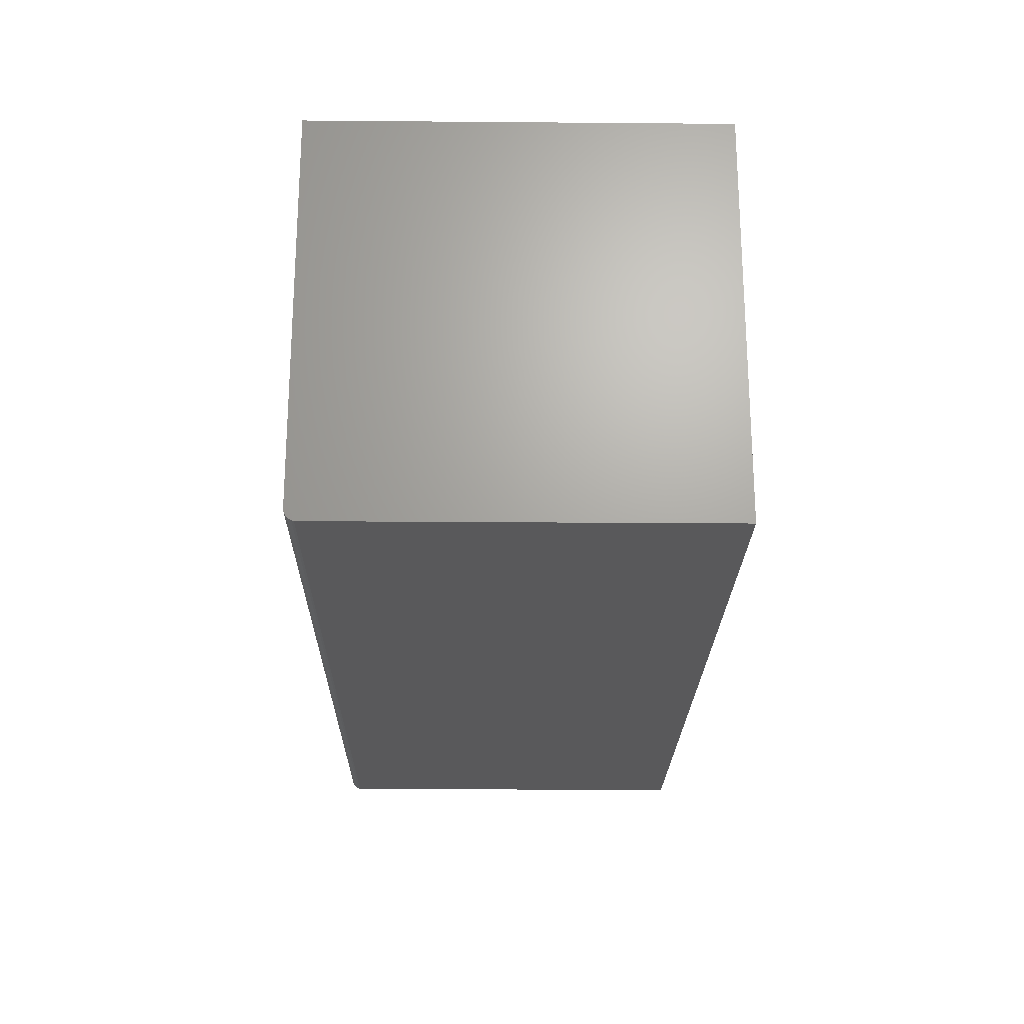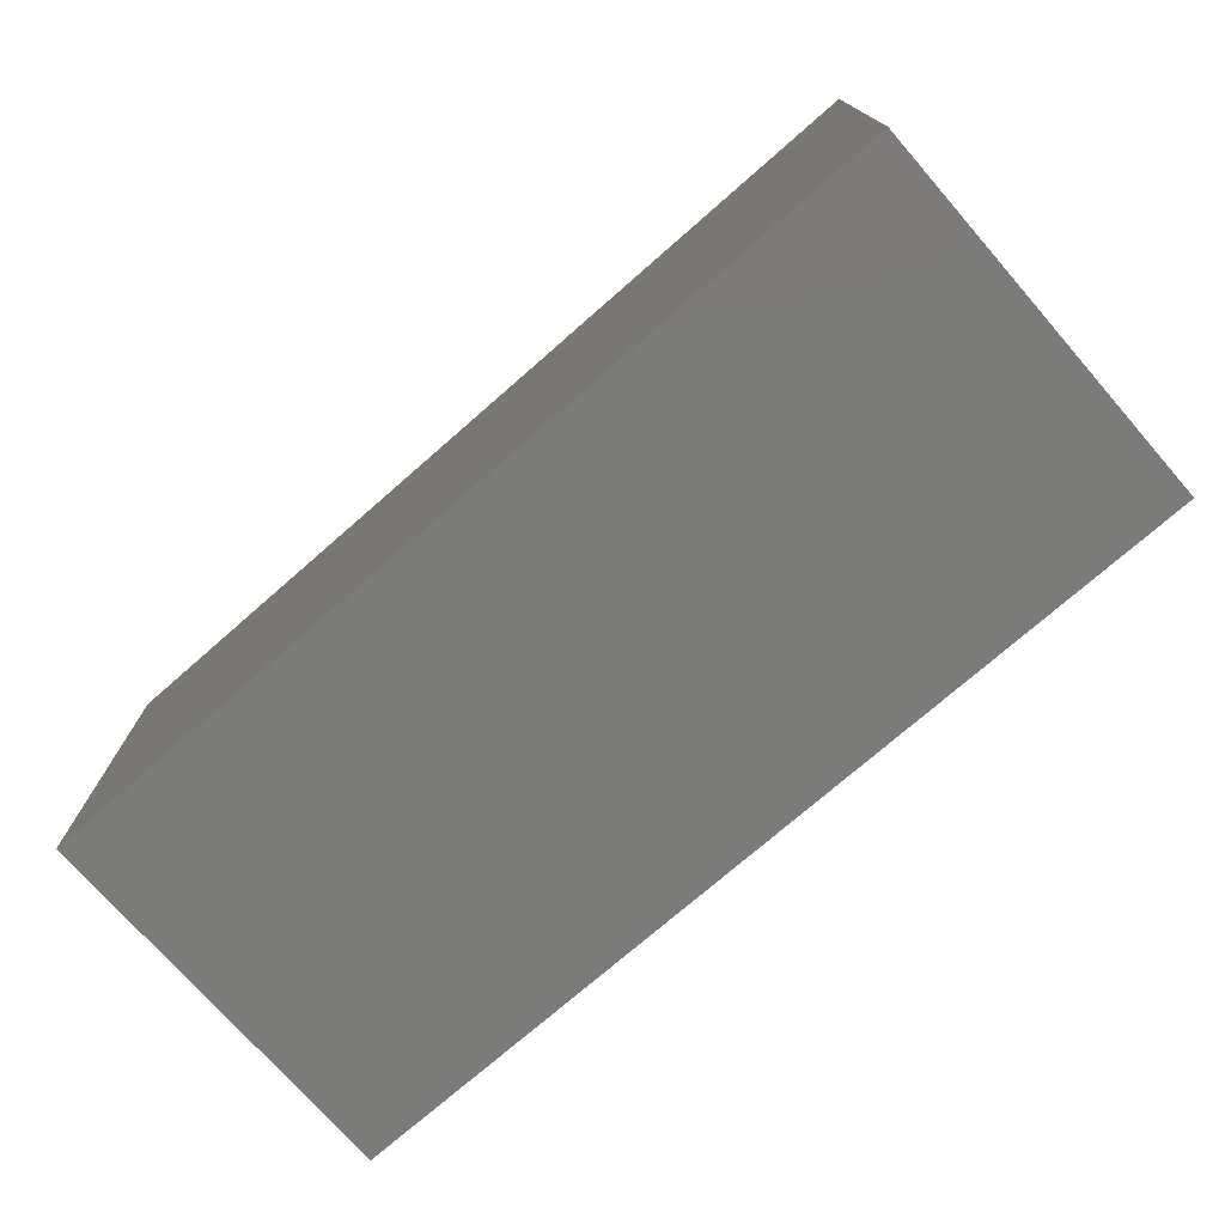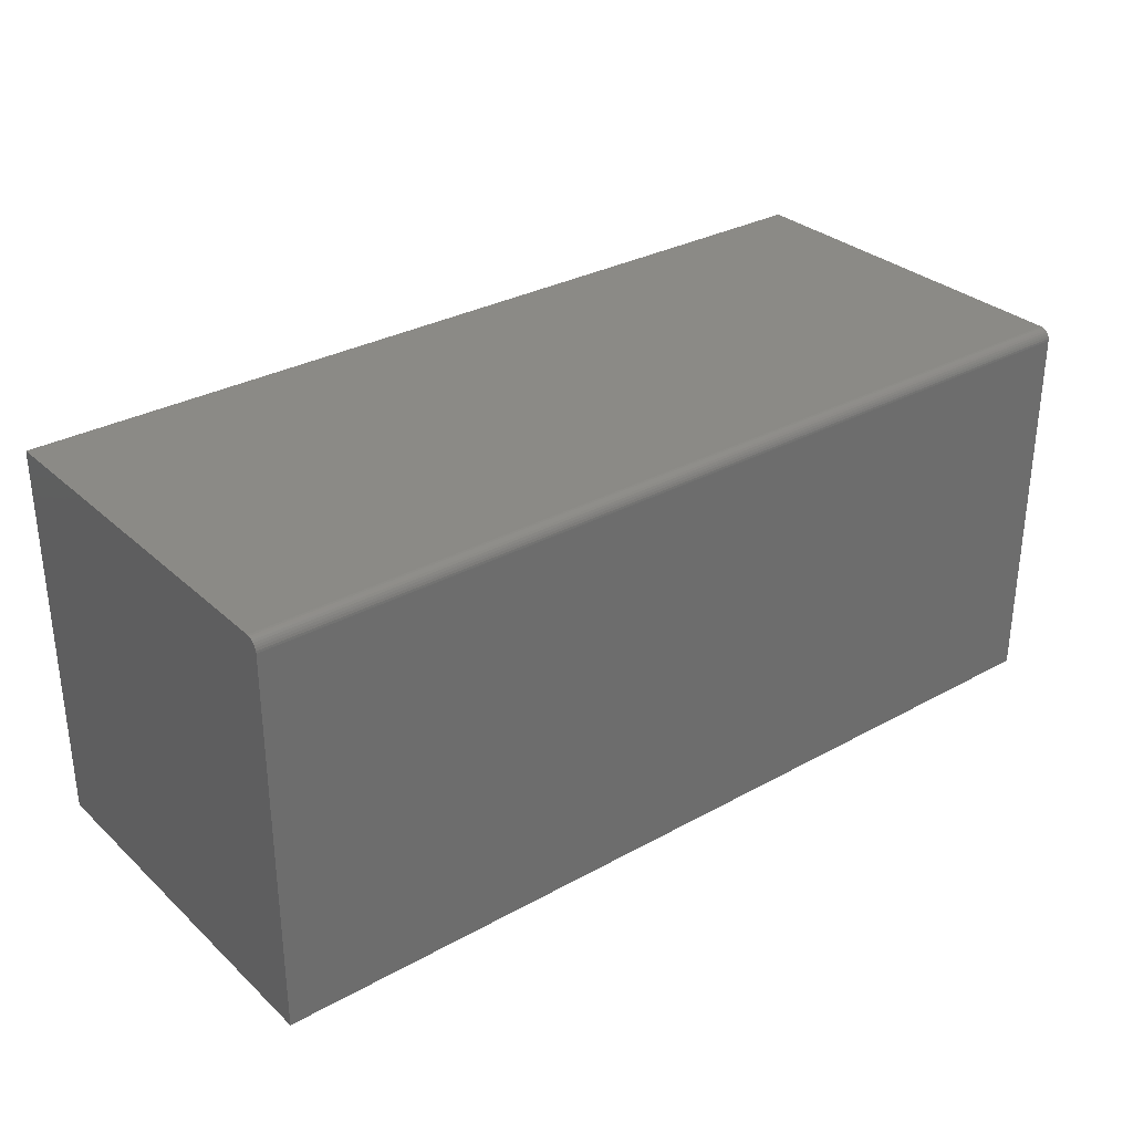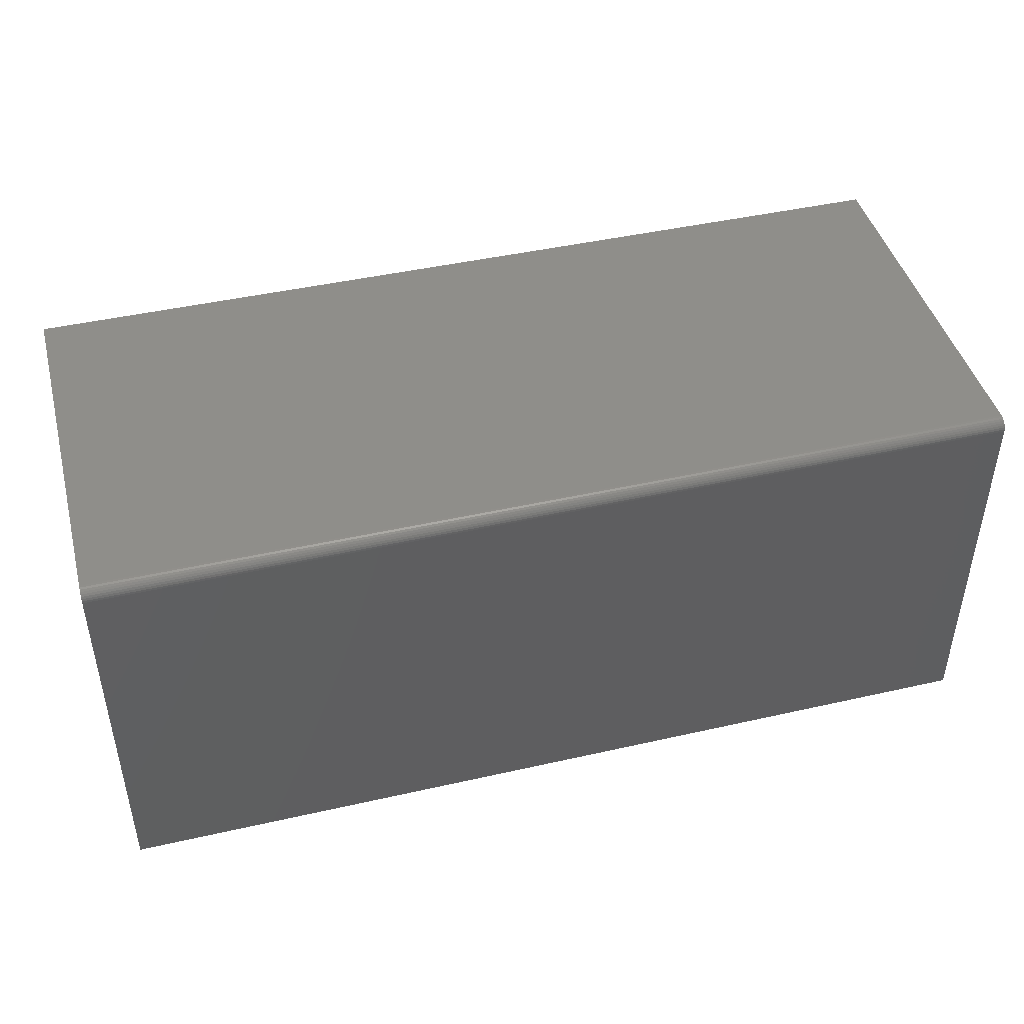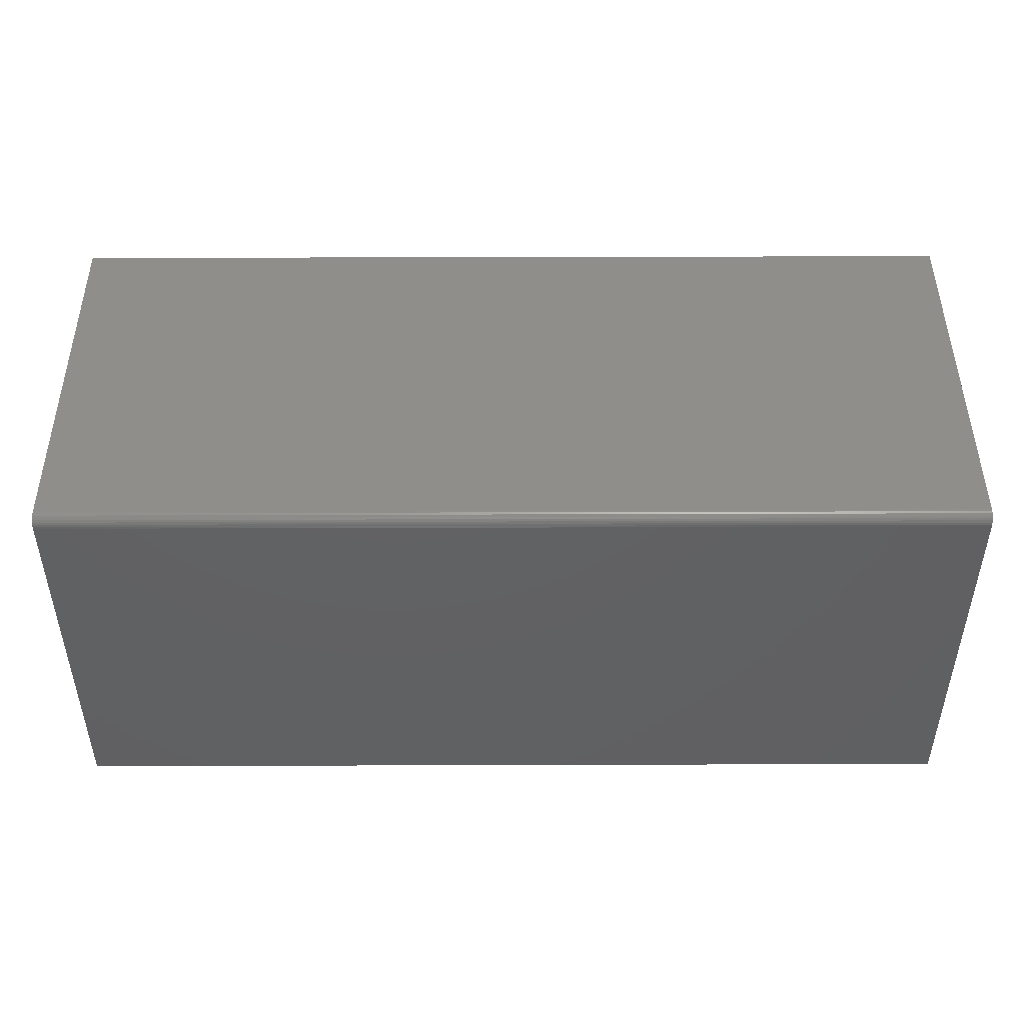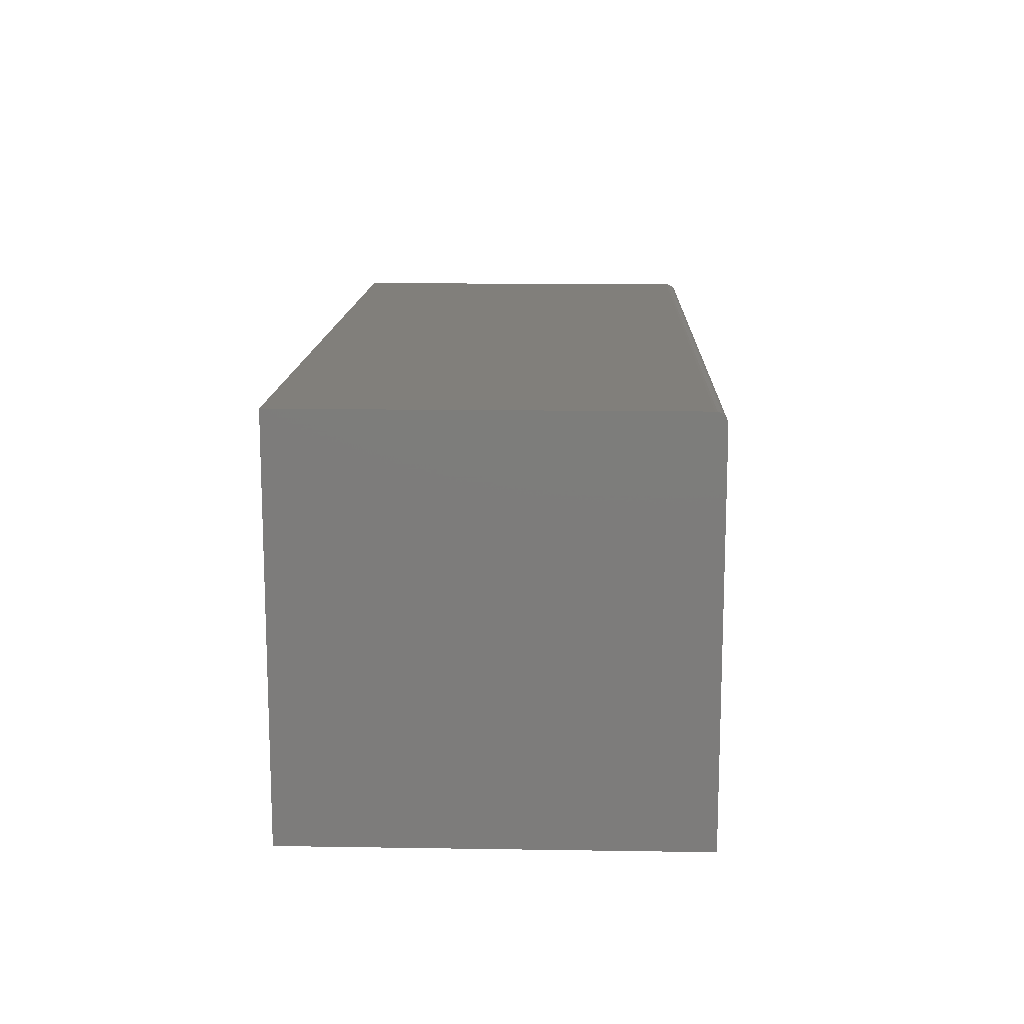
<metadata>
{"format":"stl","ext":"stl","renderer":"f3d","projection":"perspective","resolution":1024,"background":"white","views":[{"elev":-22.3,"azim":-90.8,"up":"+Z"},{"elev":-74.1,"azim":41.2,"up":"+Y"},{"elev":31.1,"azim":141.8,"up":"+Y"},{"elev":44.6,"azim":165.2,"up":"+Y"},{"elev":46.5,"azim":179.8,"up":"+Y"},{"elev":13.5,"azim":92.0,"up":"+Y"}]}
</metadata>
<code>
# stl→obj: 24 verts, 44 faces
v -0.6172 -0.2656 0
v -0.6172 0.2515 0
v 0.6172 -0.2656 0
v 0.6172 0.2515 0
v -0.6172 0.2671 0.01562
v -0.6172 0.2668 0.01258
v -0.6172 0.2659 0.009646
v -0.6172 -0.2656 0.5312
v -0.6172 0.2671 0.5312
v -0.6172 0.2575 0.001189
v -0.6172 0.2545 0.0003002
v -0.6172 0.2645 0.006944
v -0.6172 0.2625 0.004576
v -0.6172 0.2602 0.002633
v 0.6172 0.2671 0.5312
v 0.6172 0.2671 0.01562
v 0.6172 -0.2656 0.5312
v 0.6172 0.2625 0.004576
v 0.6172 0.2645 0.006944
v 0.6172 0.2659 0.009646
v 0.6172 0.2668 0.01258
v 0.6172 0.2545 0.0003002
v 0.6172 0.2575 0.001189
v 0.6172 0.2602 0.002633
f 1 2 3
f 3 2 4
f 5 6 7
f 8 9 10
f 8 10 11
f 8 11 2
f 8 2 1
f 9 5 7
f 9 7 12
f 9 12 13
f 9 13 14
f 9 14 10
f 15 16 9
f 9 16 5
f 4 17 3
f 18 19 20
f 18 20 21
f 18 21 16
f 15 17 4
f 15 4 22
f 15 22 23
f 15 23 24
f 15 24 18
f 15 18 16
f 4 2 22
f 22 2 11
f 22 11 23
f 23 11 10
f 23 10 24
f 24 10 14
f 24 14 18
f 18 14 13
f 18 13 19
f 19 13 12
f 19 12 20
f 20 12 7
f 20 7 21
f 21 7 6
f 21 6 16
f 16 6 5
f 8 17 9
f 9 17 15
f 8 1 17
f 17 1 3

</code>
